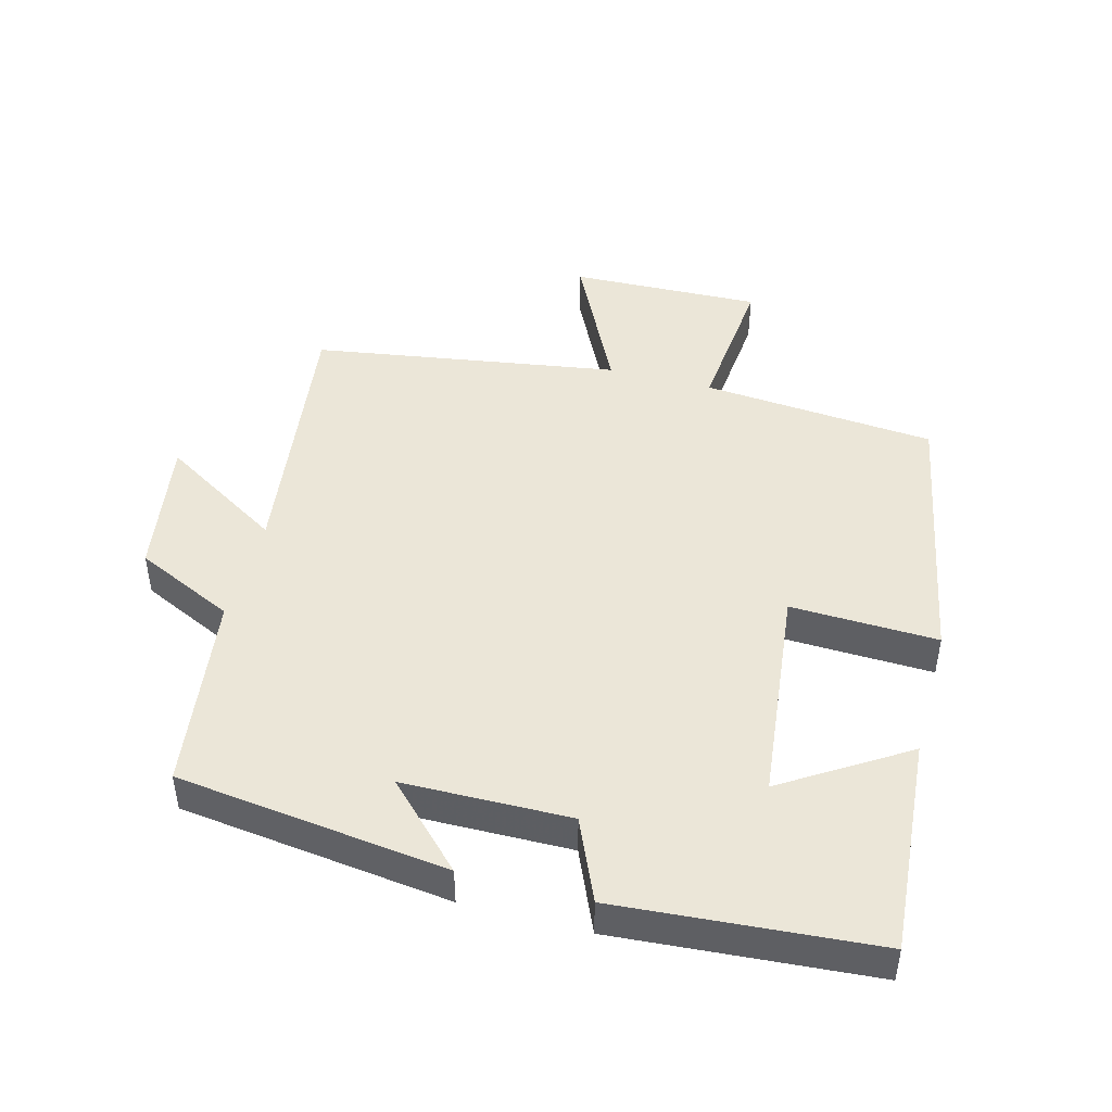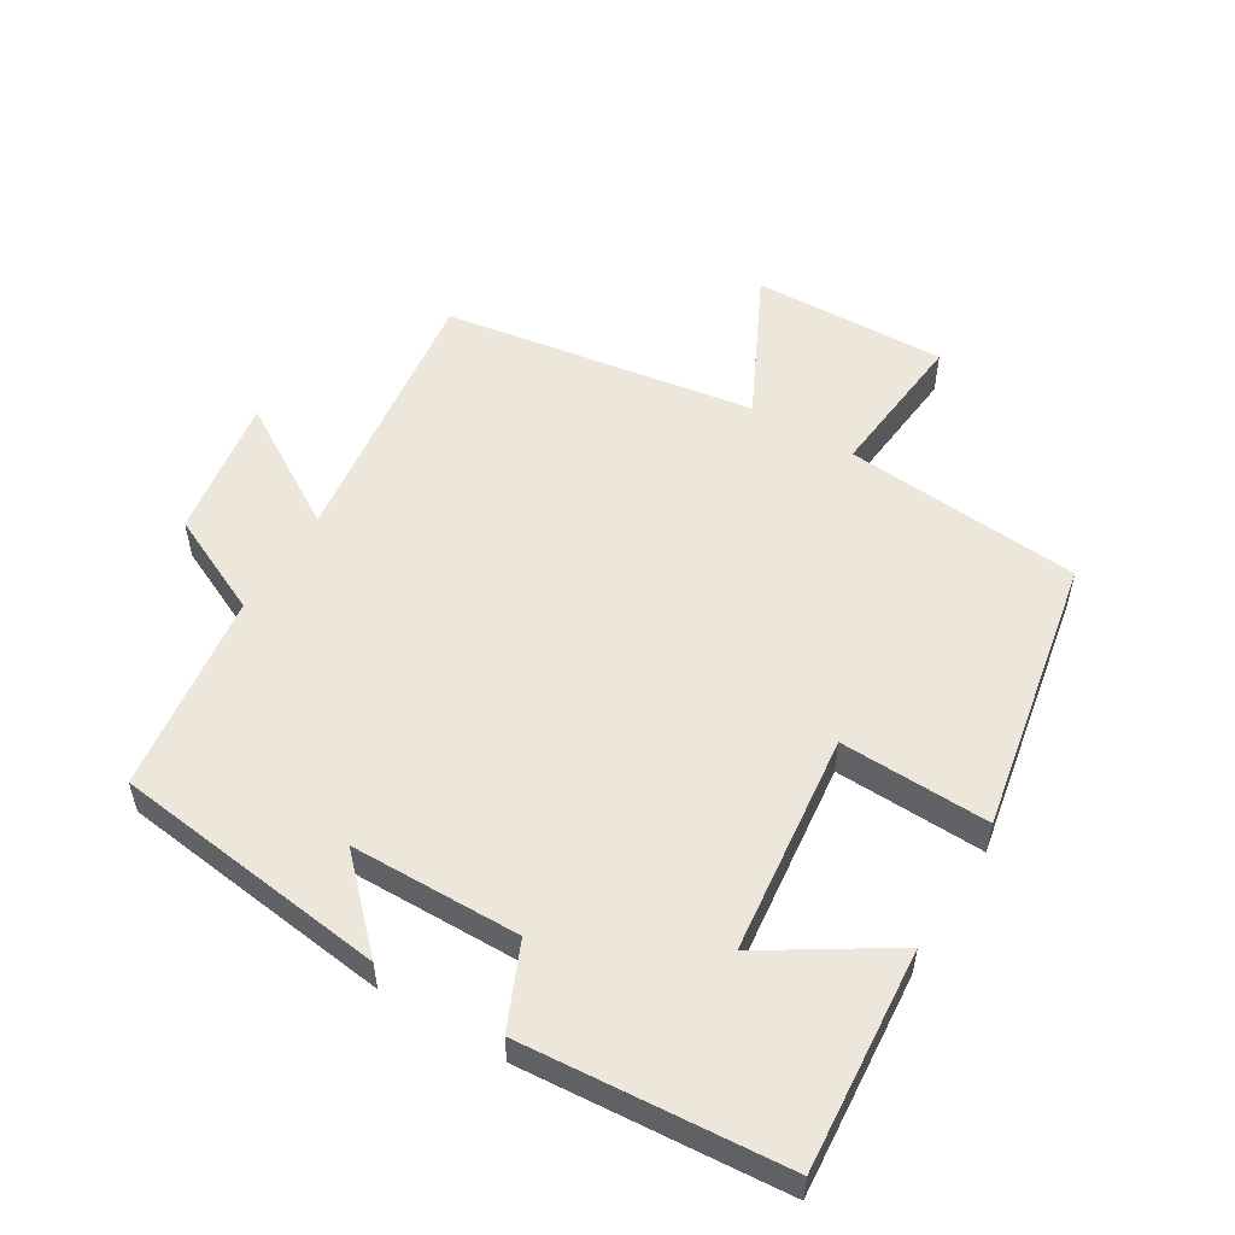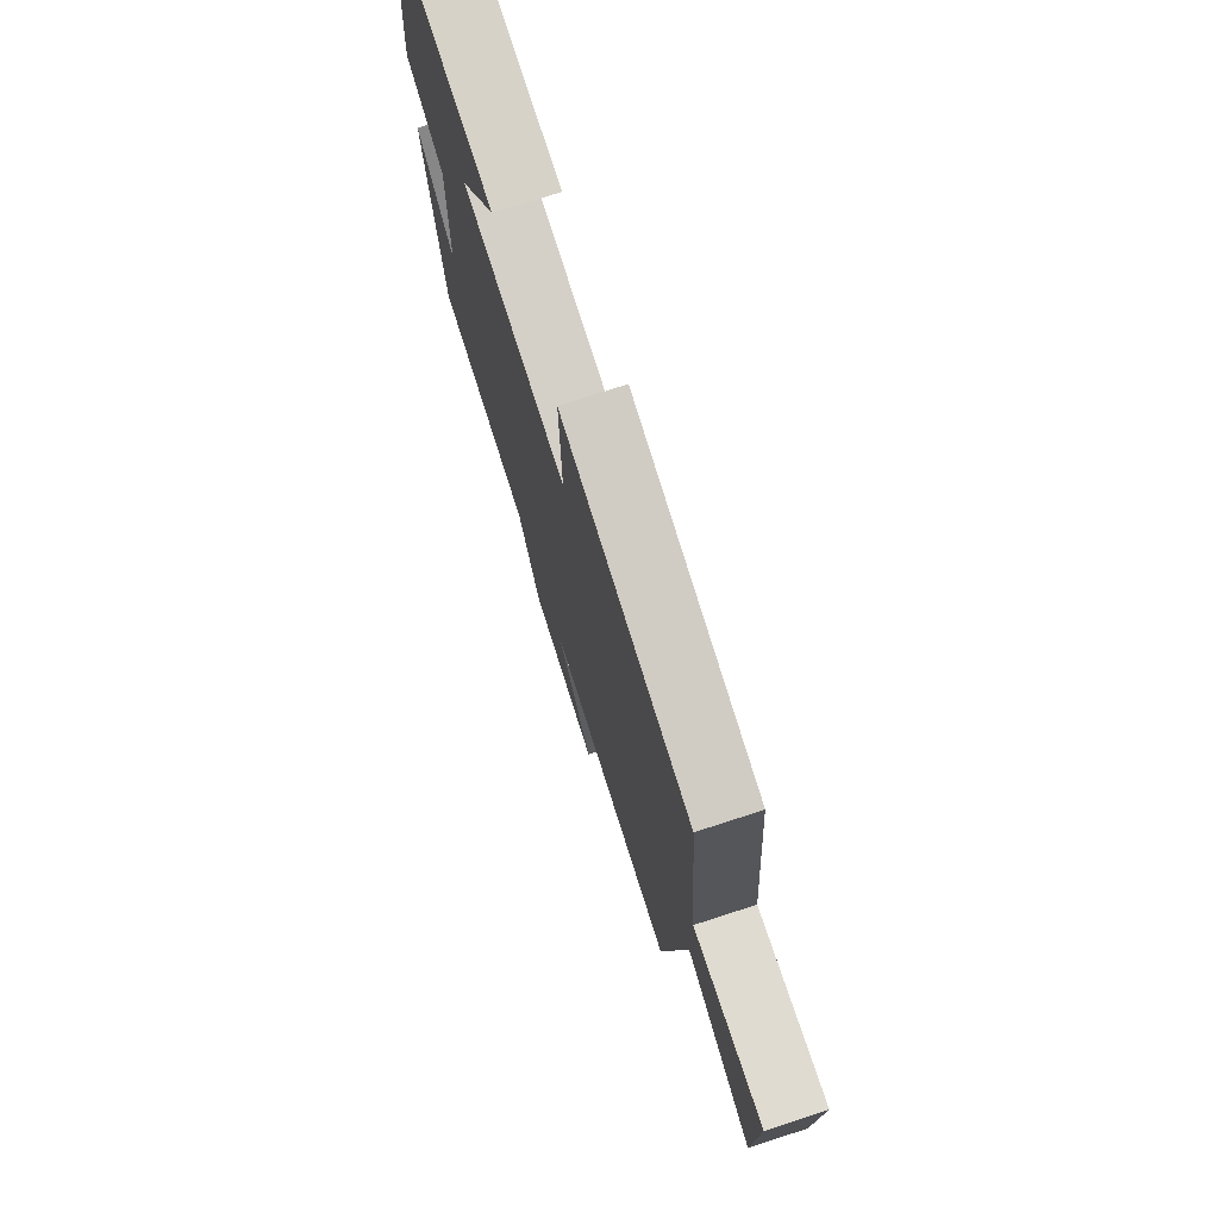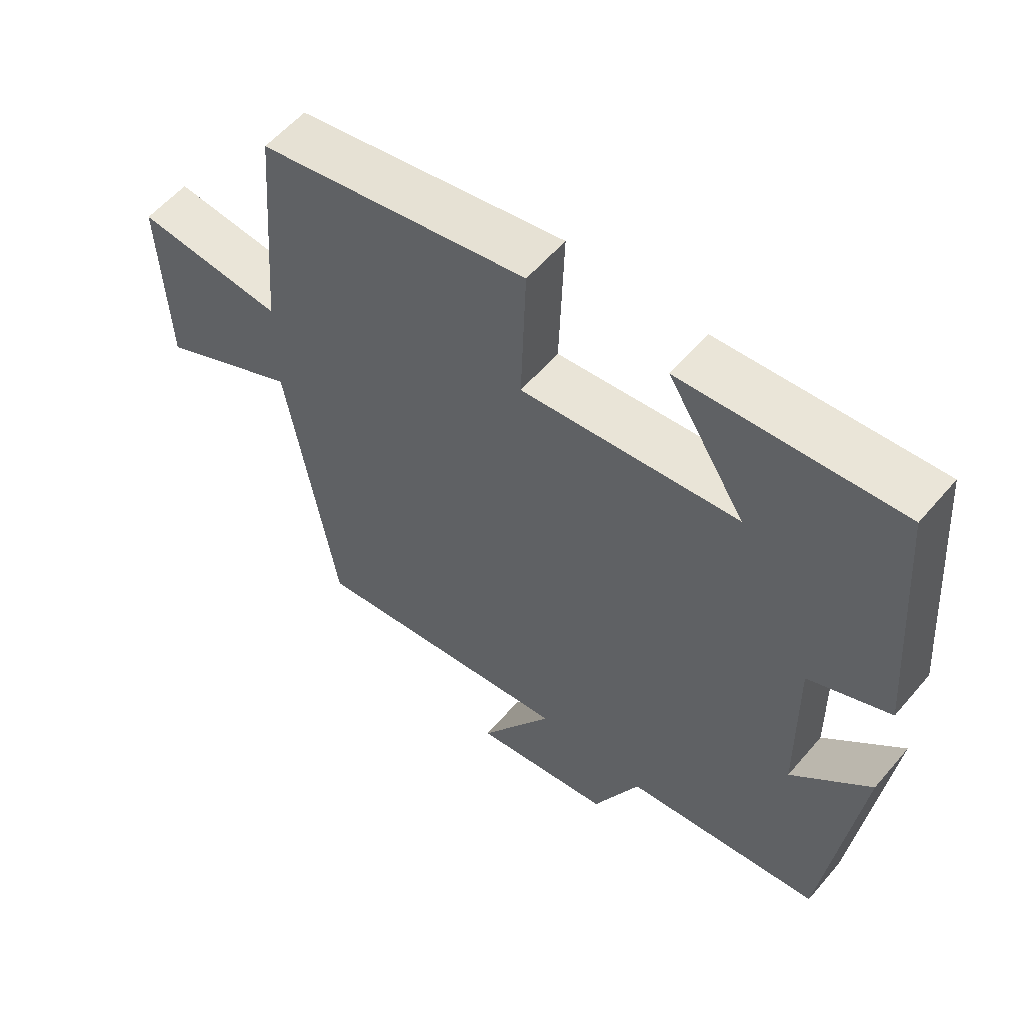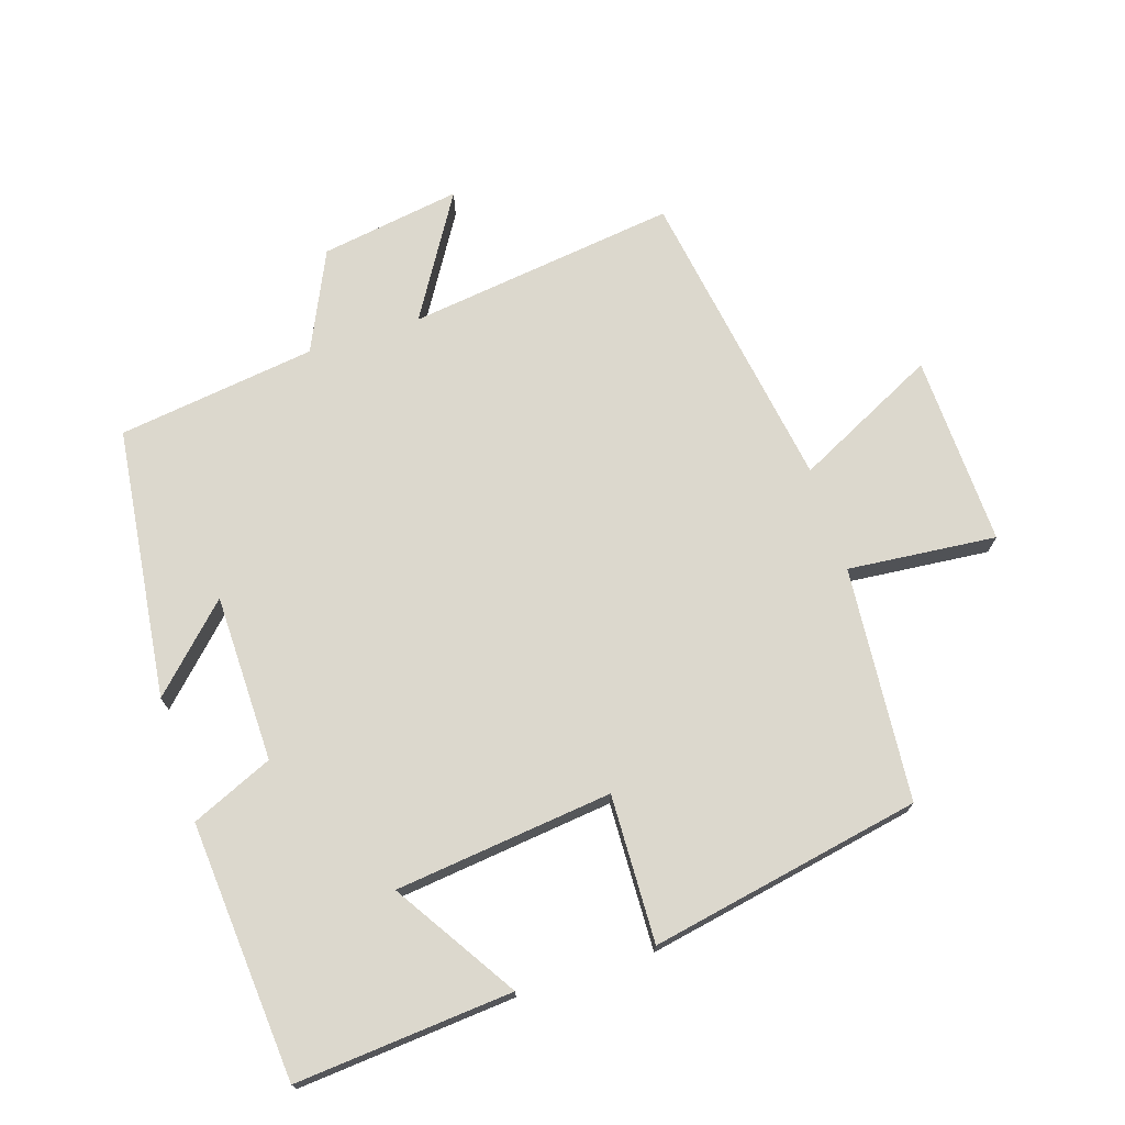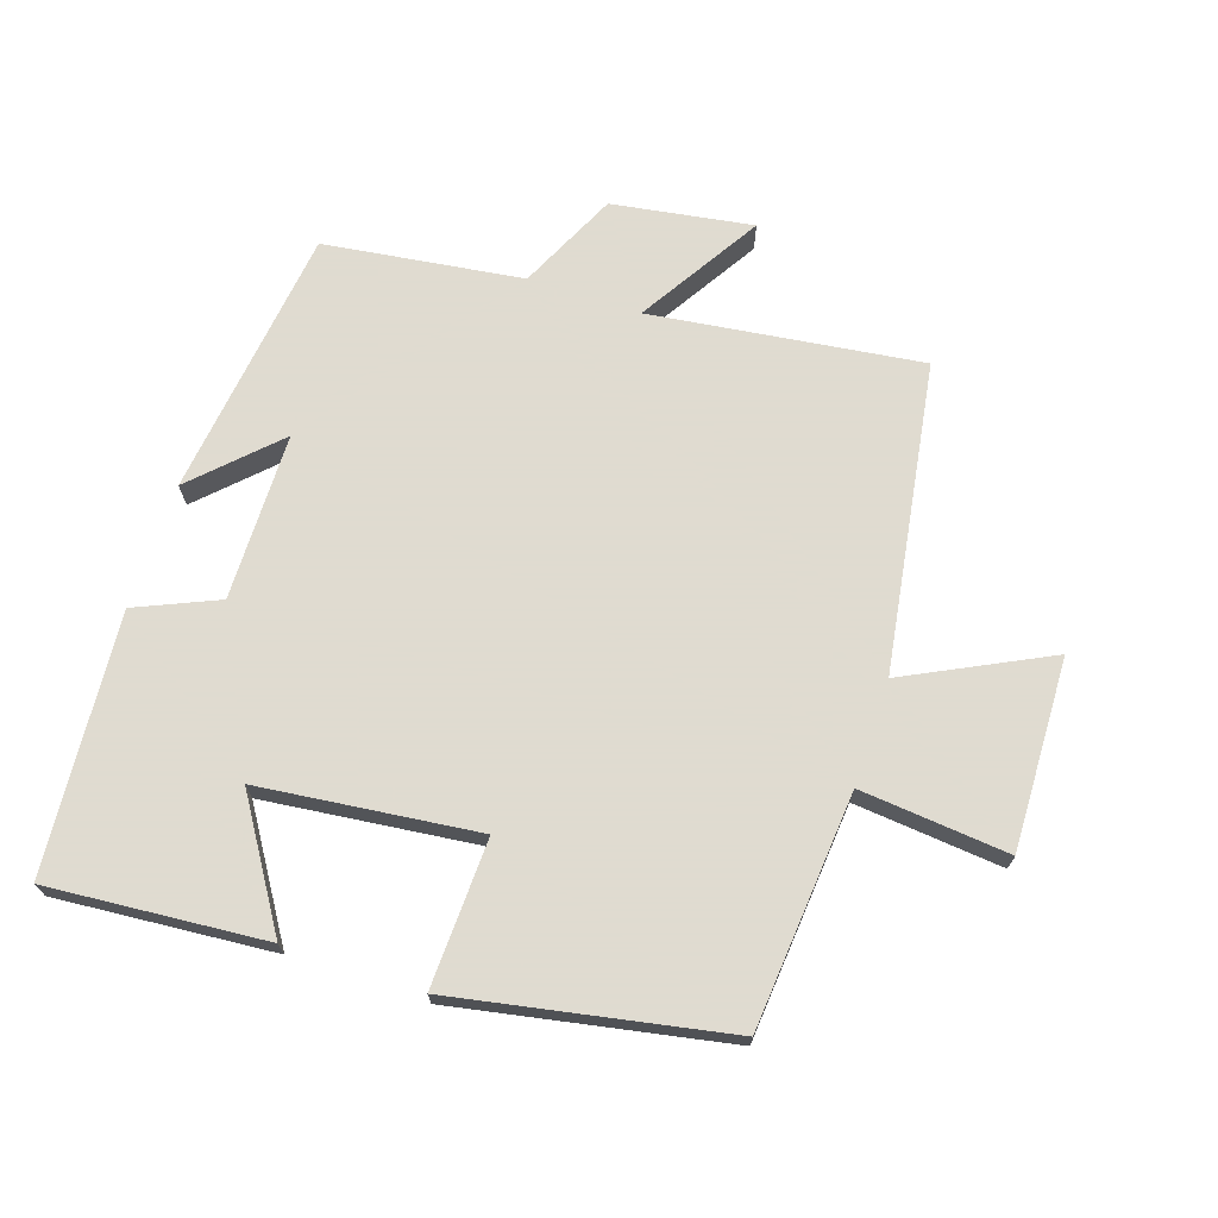
<metadata>
{"format":"obj","ext":"obj","renderer":"f3d","projection":"perspective","resolution":1024,"background":"white","views":[{"elev":46.1,"azim":-74.9,"up":"+Y"},{"elev":54.0,"azim":-58.7,"up":"+Y"},{"elev":74.5,"azim":72.0,"up":"+Z"},{"elev":57.4,"azim":-140.0,"up":"+Z"},{"elev":72.5,"azim":-17.8,"up":"+Y"},{"elev":70.2,"azim":18.5,"up":"+Y"}]}
</metadata>
<code>
v 0.471 0.07 0.421
v 0.5 0.07 0.068
v 0.724 0.07 0.089
v 0.714 0.07 -0.199
v 0.5 0.07 -0.092
v 0.426 0.07 -0.554
v 0.019 0.07 -0.5
v 0.131 0.07 -0.684
v -0.081 0.07 -0.65
v -0.151 0.07 -0.5
v -0.45 0.07 -0.459
v -0.5 0.07 -0.05
v -0.381 0.07 -0.168
v -0.377 0.07 0.084
v -0.5 0.07 0.138
v -0.469 0.07 0.527
v -0.142 0.07 0.5
v -0.259 0.07 0.316
v 0.069 0.07 0.278
v 0.062 0.07 0.5
v 0.471 0 0.421
v 0.5 0 0.068
v 0.724 0 0.089
v 0.714 0 -0.199
v 0.5 0 -0.092
v 0.426 0 -0.554
v 0.019 0 -0.5
v 0.131 0 -0.684
v -0.081 0 -0.65
v -0.151 0 -0.5
v -0.45 0 -0.459
v -0.5 0 -0.05
v -0.381 0 -0.168
v -0.377 0 0.084
v -0.5 0 0.138
v -0.469 0 0.527
v -0.142 0 0.5
v -0.259 0 0.316
v 0.069 0 0.278
v 0.062 0 0.5
f 19 20 1 2
f 18 19 2
f 15 16 17 18
f 14 15 18 2
f 13 14 2
f 10 11 12 13
f 10 13 2 3
f 7 8 9 10
f 5 6 7
f 5 7 10
f 3 4 5
f 3 5 10
f 22 21 40 39
f 22 39 38
f 38 37 36 35
f 22 38 35 34
f 22 34 33
f 33 32 31 30
f 23 22 33 30
f 30 29 28 27
f 27 26 25
f 30 27 25
f 25 24 23
f 30 25 23
f 1 21 22 2
f 2 22 23 3
f 3 23 24 4
f 4 24 25 5
f 5 25 26 6
f 6 26 27 7
f 7 27 28 8
f 8 28 29 9
f 9 29 30 10
f 10 30 31 11
f 11 31 32 12
f 12 32 33 13
f 13 33 34 14
f 14 34 35 15
f 15 35 36 16
f 16 36 37 17
f 17 37 38 18
f 18 38 39 19
f 19 39 40 20
f 20 40 21 1

</code>
